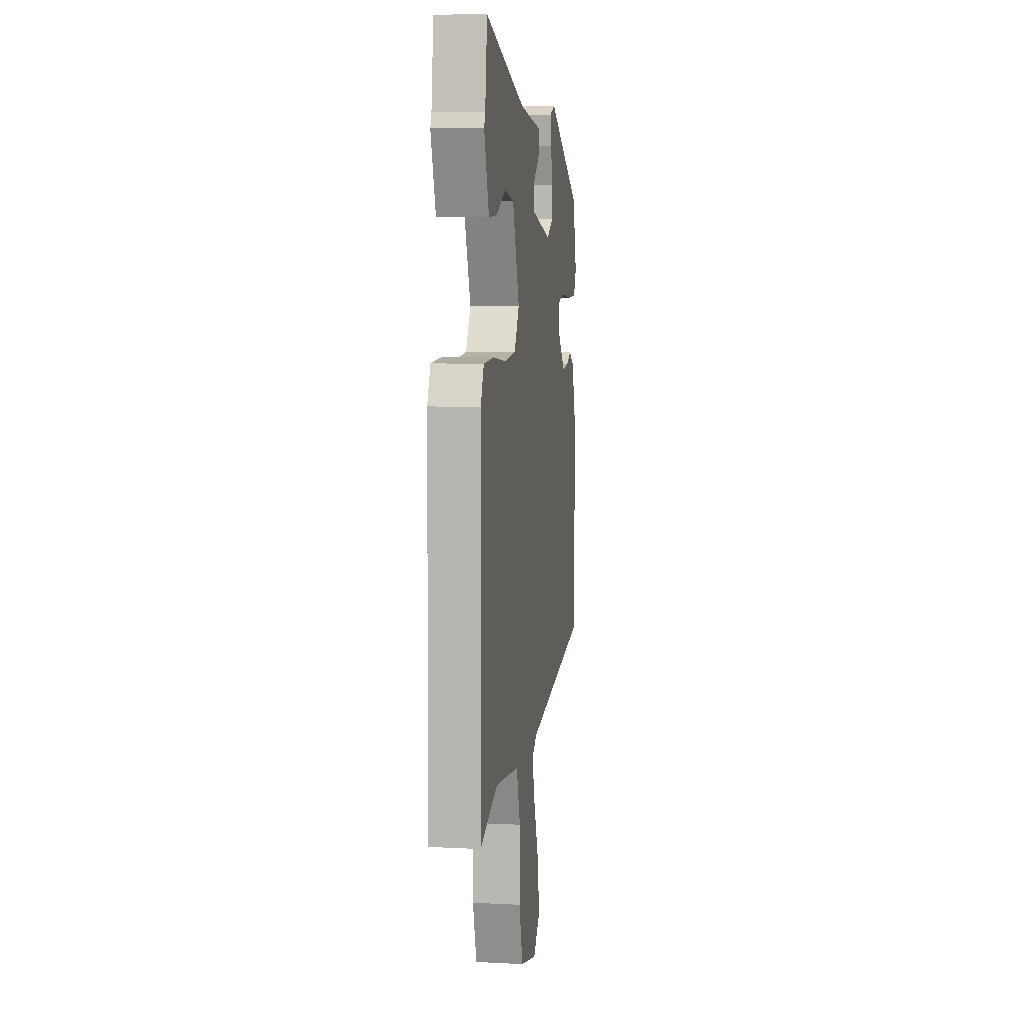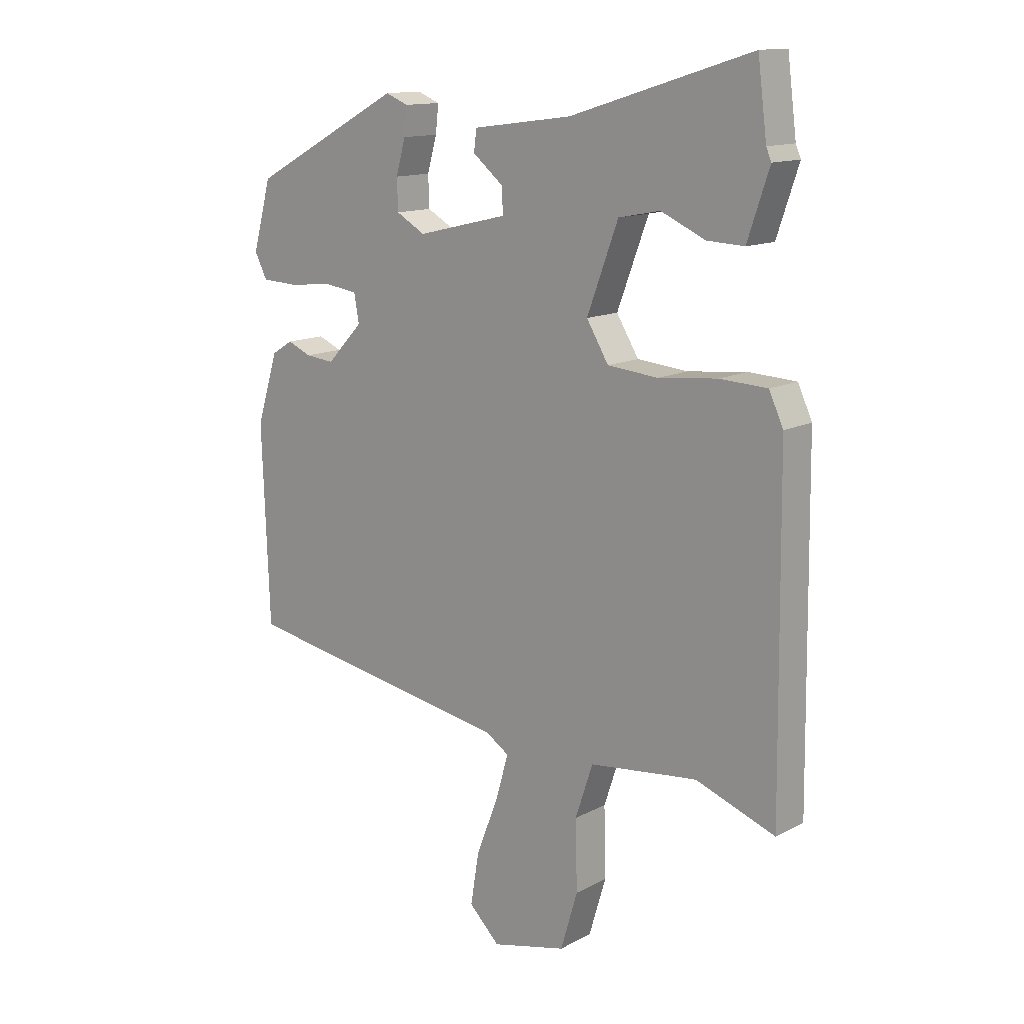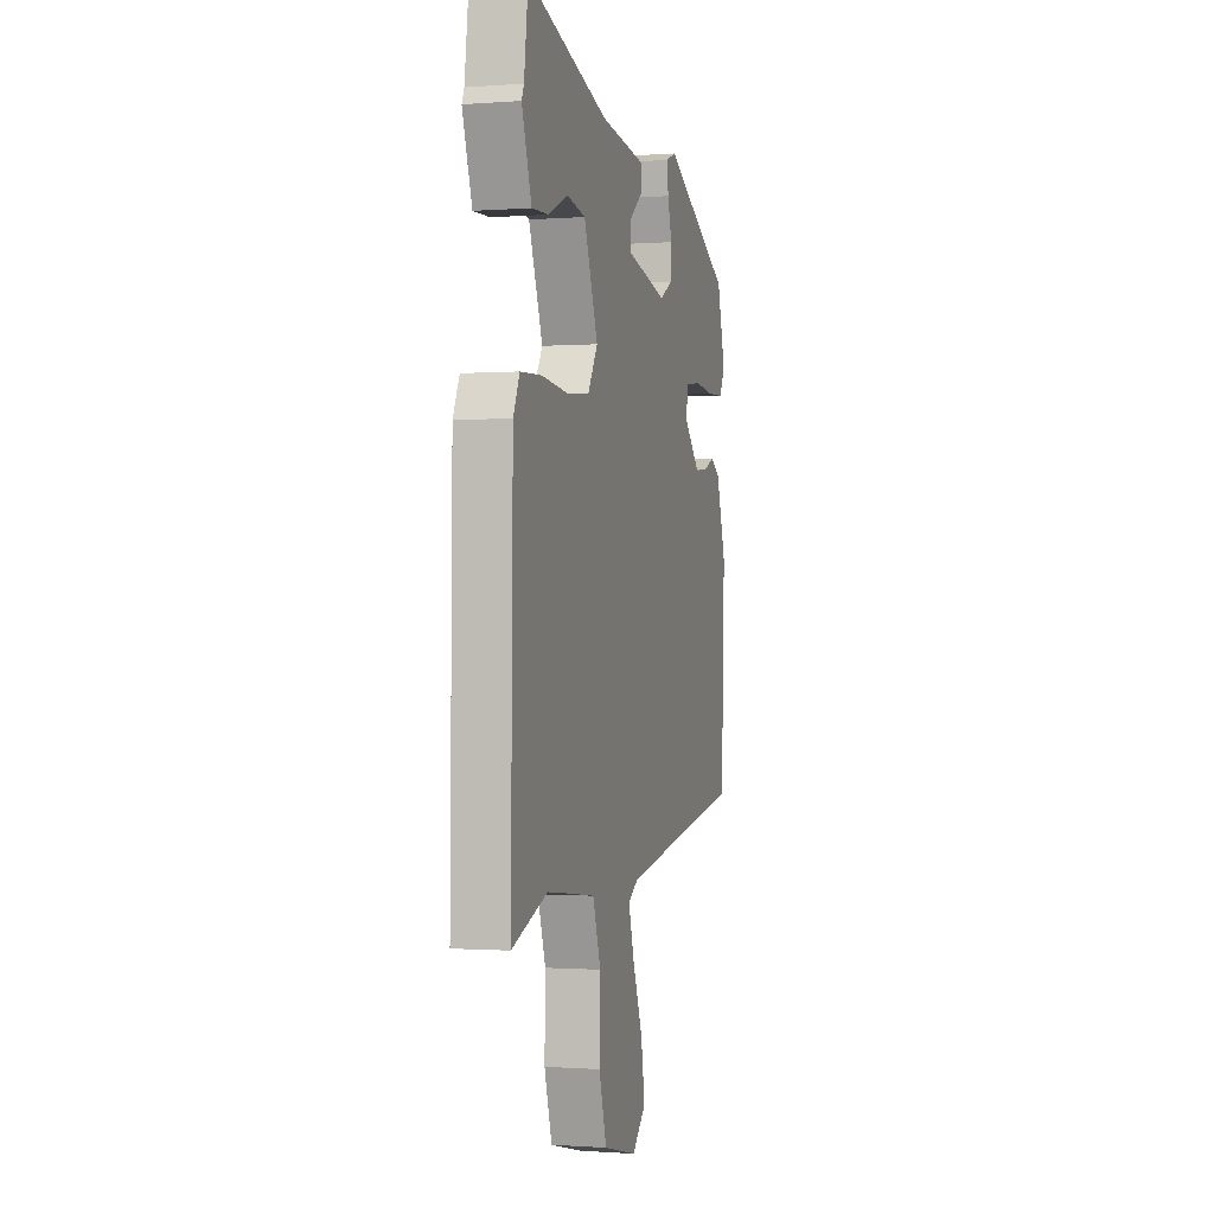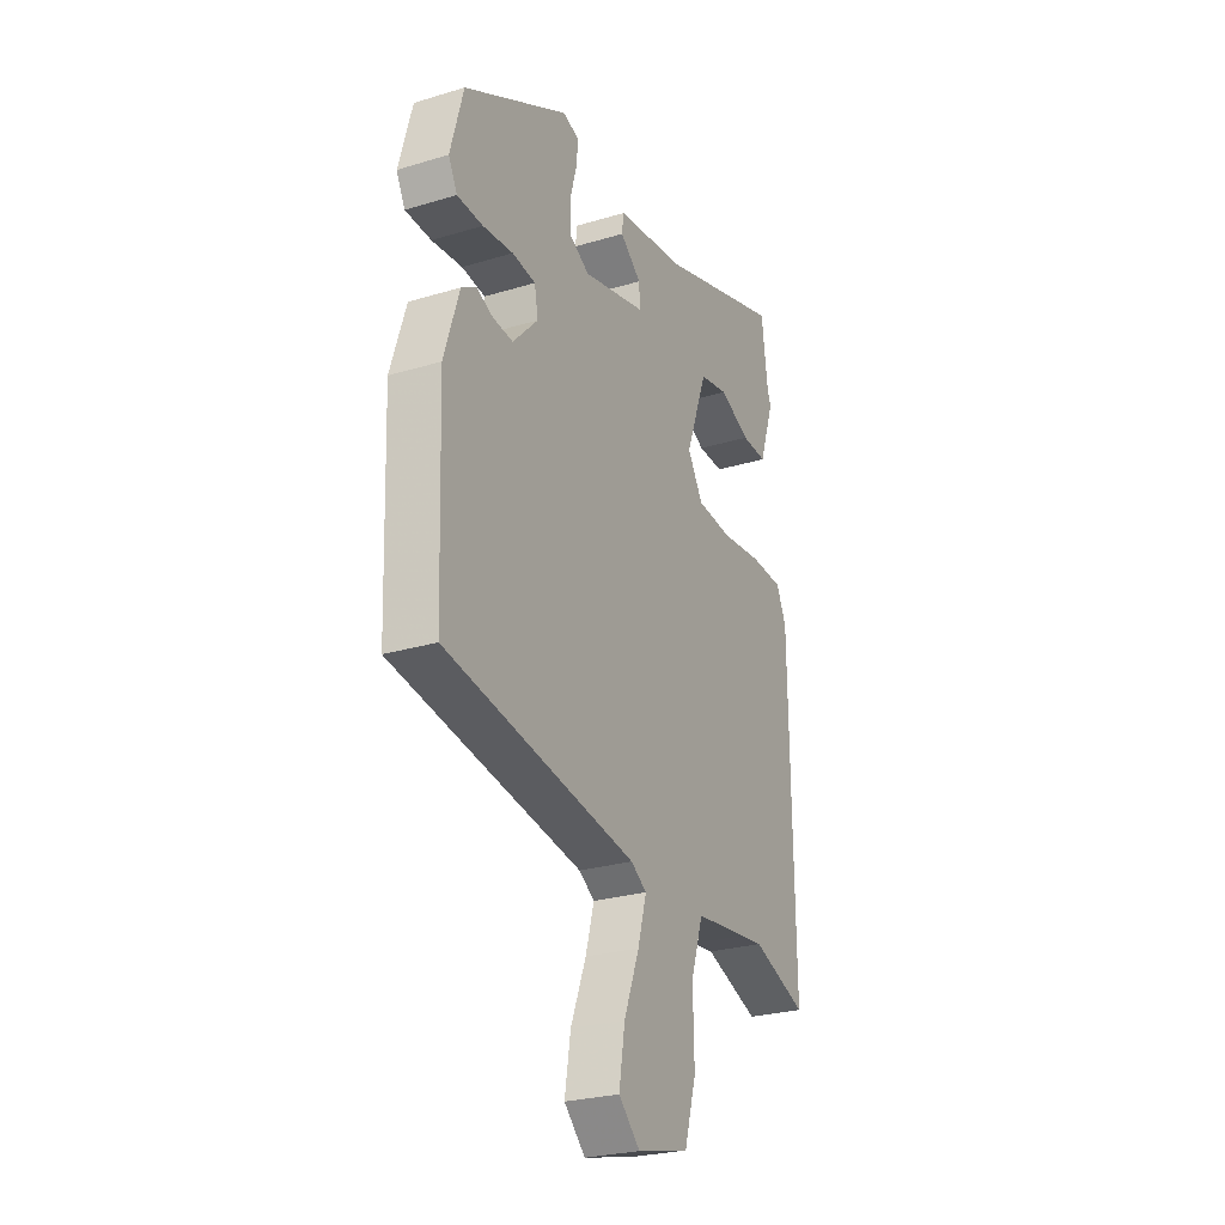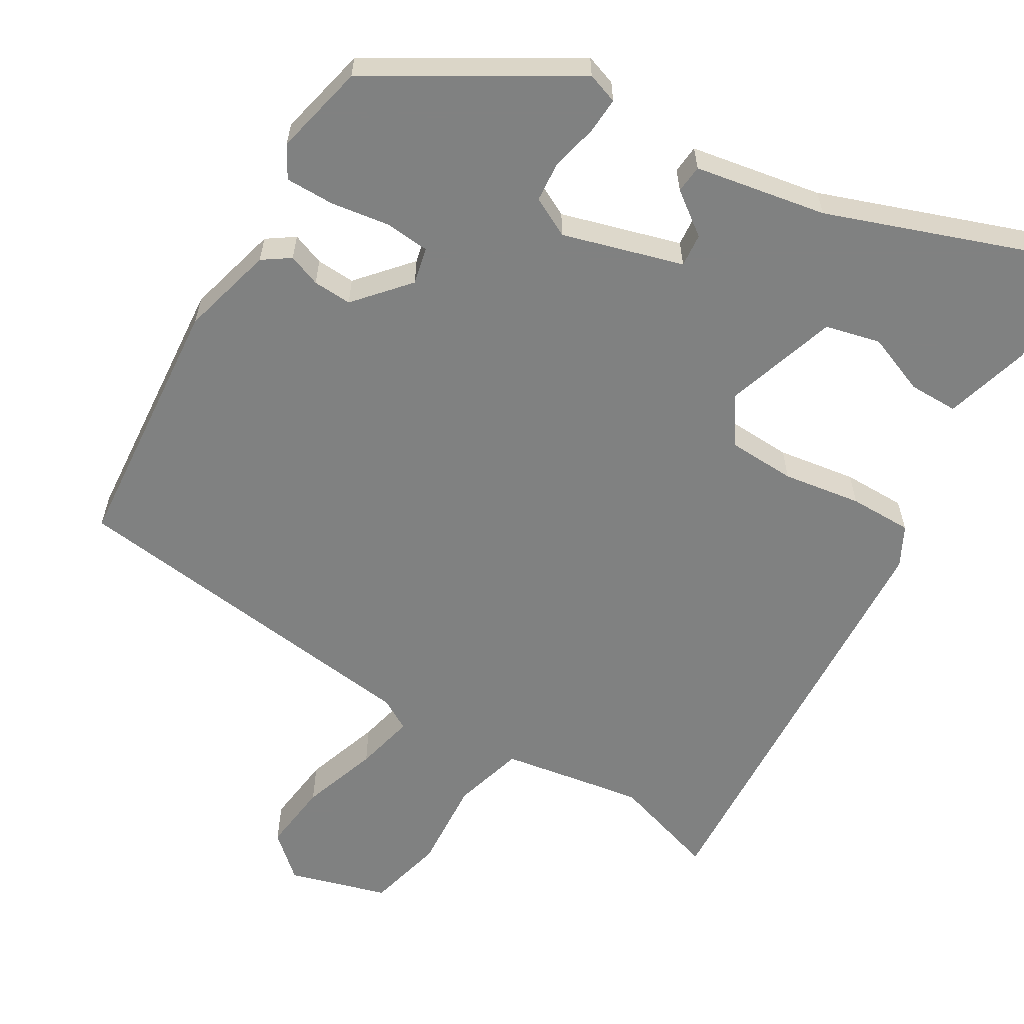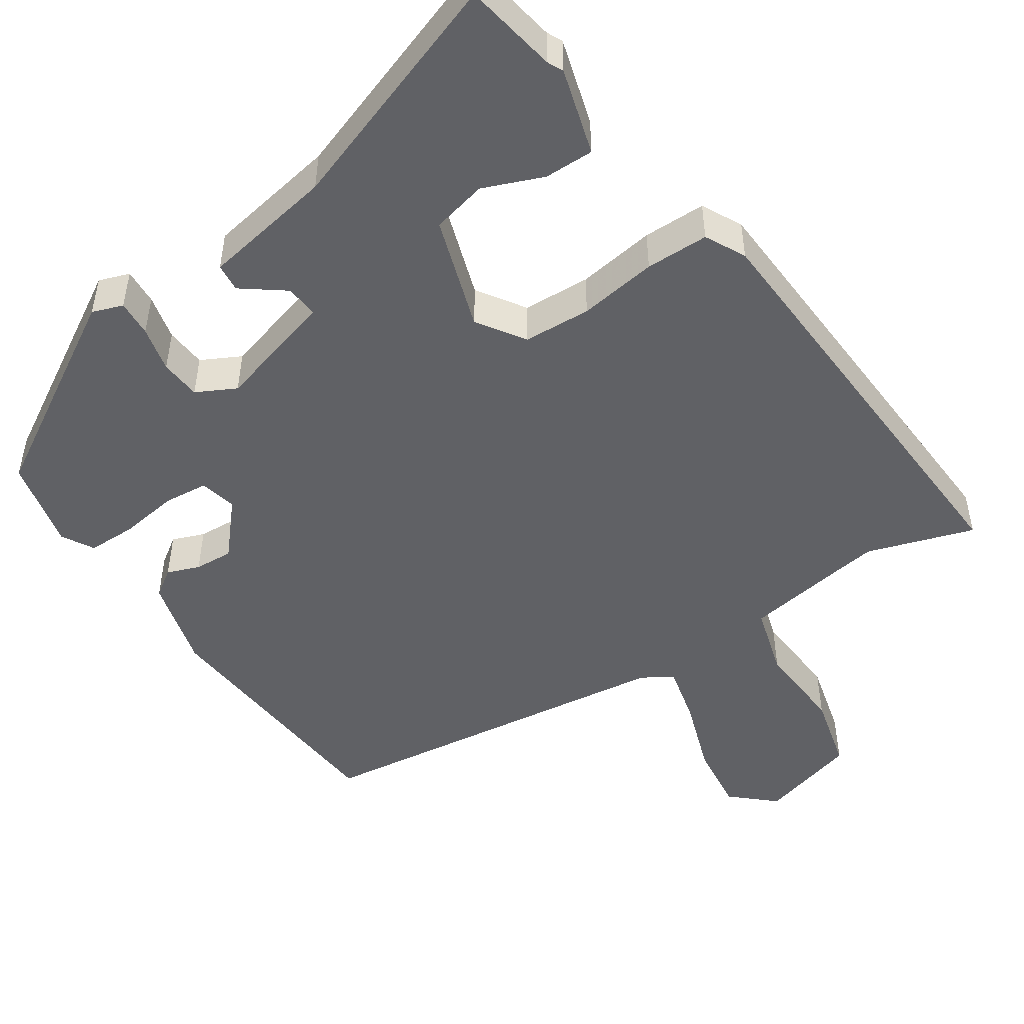
<metadata>
{"format":"obj","ext":"obj","renderer":"f3d","projection":"perspective","resolution":1024,"background":"white","views":[{"elev":7.1,"azim":98.4,"up":"+Z"},{"elev":13.5,"azim":40.7,"up":"+Z"},{"elev":-0.8,"azim":105.5,"up":"+Z"},{"elev":-26.2,"azim":-64.5,"up":"+Z"},{"elev":-60.3,"azim":-28.1,"up":"+Y"},{"elev":-48.8,"azim":36.1,"up":"+Y"}]}
</metadata>
<code>
v -0.449 0.07 0.341
v -0.182 0.07 0.484
v -0.142 0.07 0.468
v -0.147 0.07 0.42
v -0.164 0.07 0.36
v -0.162 0.07 0.306
v -0.111 0.07 0.277
v 0.049 0.07 0.315
v 0.047 0.07 0.359
v -0.007 0.07 0.403
v -0.002 0.07 0.44
v 0.173 0.07 0.463
v 0.492 0.07 0.561
v 0.508 0.07 0.437
v 0.517 0.07 0.416
v 0.479 0.07 0.303
v 0.414 0.07 0.306
v 0.336 0.07 0.341
v 0.263 0.07 0.327
v 0.208 0.07 0.18
v 0.247 0.07 0.116
v 0.336 0.07 0.108
v 0.44 0.07 0.119
v 0.523 0.07 0.115
v 0.548 0.07 0.061
v 0.555 0.07 -0.52
v 0.416 0.07 -0.469
v 0.36 0.07 -0.475
v 0.225 0.07 -0.491
v 0.194 0.07 -0.584
v 0.197 0.07 -0.705
v 0.167 0.07 -0.806
v 0.035 0.07 -0.838
v -0.019 0.07 -0.785
v -0.004 0.07 -0.693
v 0.035 0.07 -0.593
v 0.057 0.07 -0.515
v 0.017 0.07 -0.489
v -0.469 0.07 -0.406
v -0.482 0.07 -0.062
v -0.444 0.07 0.059
v -0.407 0.07 0.082
v -0.365 0.07 0.064
v -0.314 0.07 0.059
v -0.25 0.07 0.126
v -0.259 0.07 0.175
v -0.318 0.07 0.183
v -0.395 0.07 0.175
v -0.46 0.07 0.178
v -0.482 0.07 0.221
v -0.449 0 0.341
v -0.182 0 0.484
v -0.142 0 0.468
v -0.147 0 0.42
v -0.164 0 0.36
v -0.162 0 0.306
v -0.111 0 0.277
v 0.049 0 0.315
v 0.047 0 0.359
v -0.007 0 0.403
v -0.002 0 0.44
v 0.173 0 0.463
v 0.492 0 0.561
v 0.508 0 0.437
v 0.517 0 0.416
v 0.479 0 0.303
v 0.414 0 0.306
v 0.336 0 0.341
v 0.263 0 0.327
v 0.208 0 0.18
v 0.247 0 0.116
v 0.336 0 0.108
v 0.44 0 0.119
v 0.523 0 0.115
v 0.548 0 0.061
v 0.555 0 -0.52
v 0.416 0 -0.469
v 0.36 0 -0.475
v 0.225 0 -0.491
v 0.194 0 -0.584
v 0.197 0 -0.705
v 0.167 0 -0.806
v 0.035 0 -0.838
v -0.019 0 -0.785
v -0.004 0 -0.693
v 0.035 0 -0.593
v 0.057 0 -0.515
v 0.017 0 -0.489
v -0.469 0 -0.406
v -0.482 0 -0.062
v -0.444 0 0.059
v -0.407 0 0.082
v -0.365 0 0.064
v -0.314 0 0.059
v -0.25 0 0.126
v -0.259 0 0.175
v -0.318 0 0.183
v -0.395 0 0.175
v -0.46 0 0.178
v -0.482 0 0.221
f 47 48 49 50
f 46 47 50 1
f 40 41 42 43
f 38 39 40 43
f 37 38 43 44
f 33 34 35 36
f 33 36 37
f 30 31 32 33
f 29 30 33 37
f 24 25 26 27
f 22 23 24 27
f 21 22 27 28
f 20 21 28 29
f 15 16 17 18
f 14 15 18 19
f 12 13 14 19
f 9 10 11 12
f 8 9 12 19
f 7 8 19 20
f 2 3 4 5
f 46 1 2 5
f 45 46 5 6
f 37 44 45
f 7 20 29 37
f 6 7 37 45
f 100 99 98 97
f 51 100 97 96
f 93 92 91 90
f 93 90 89 88
f 94 93 88 87
f 86 85 84 83
f 87 86 83
f 83 82 81 80
f 87 83 80 79
f 77 76 75 74
f 77 74 73 72
f 78 77 72 71
f 79 78 71 70
f 68 67 66 65
f 69 68 65 64
f 69 64 63 62
f 62 61 60 59
f 69 62 59 58
f 70 69 58 57
f 55 54 53 52
f 55 52 51 96
f 56 55 96 95
f 95 94 87
f 87 79 70 57
f 95 87 57 56
f 1 51 52 2
f 2 52 53 3
f 3 53 54 4
f 4 54 55 5
f 5 55 56 6
f 6 56 57 7
f 7 57 58 8
f 8 58 59 9
f 9 59 60 10
f 10 60 61 11
f 11 61 62 12
f 12 62 63 13
f 13 63 64 14
f 14 64 65 15
f 15 65 66 16
f 16 66 67 17
f 17 67 68 18
f 18 68 69 19
f 19 69 70 20
f 20 70 71 21
f 21 71 72 22
f 22 72 73 23
f 23 73 74 24
f 24 74 75 25
f 25 75 76 26
f 26 76 77 27
f 27 77 78 28
f 28 78 79 29
f 29 79 80 30
f 30 80 81 31
f 31 81 82 32
f 32 82 83 33
f 33 83 84 34
f 34 84 85 35
f 35 85 86 36
f 36 86 87 37
f 37 87 88 38
f 38 88 89 39
f 39 89 90 40
f 40 90 91 41
f 41 91 92 42
f 42 92 93 43
f 43 93 94 44
f 44 94 95 45
f 45 95 96 46
f 46 96 97 47
f 47 97 98 48
f 48 98 99 49
f 49 99 100 50
f 50 100 51 1

</code>
